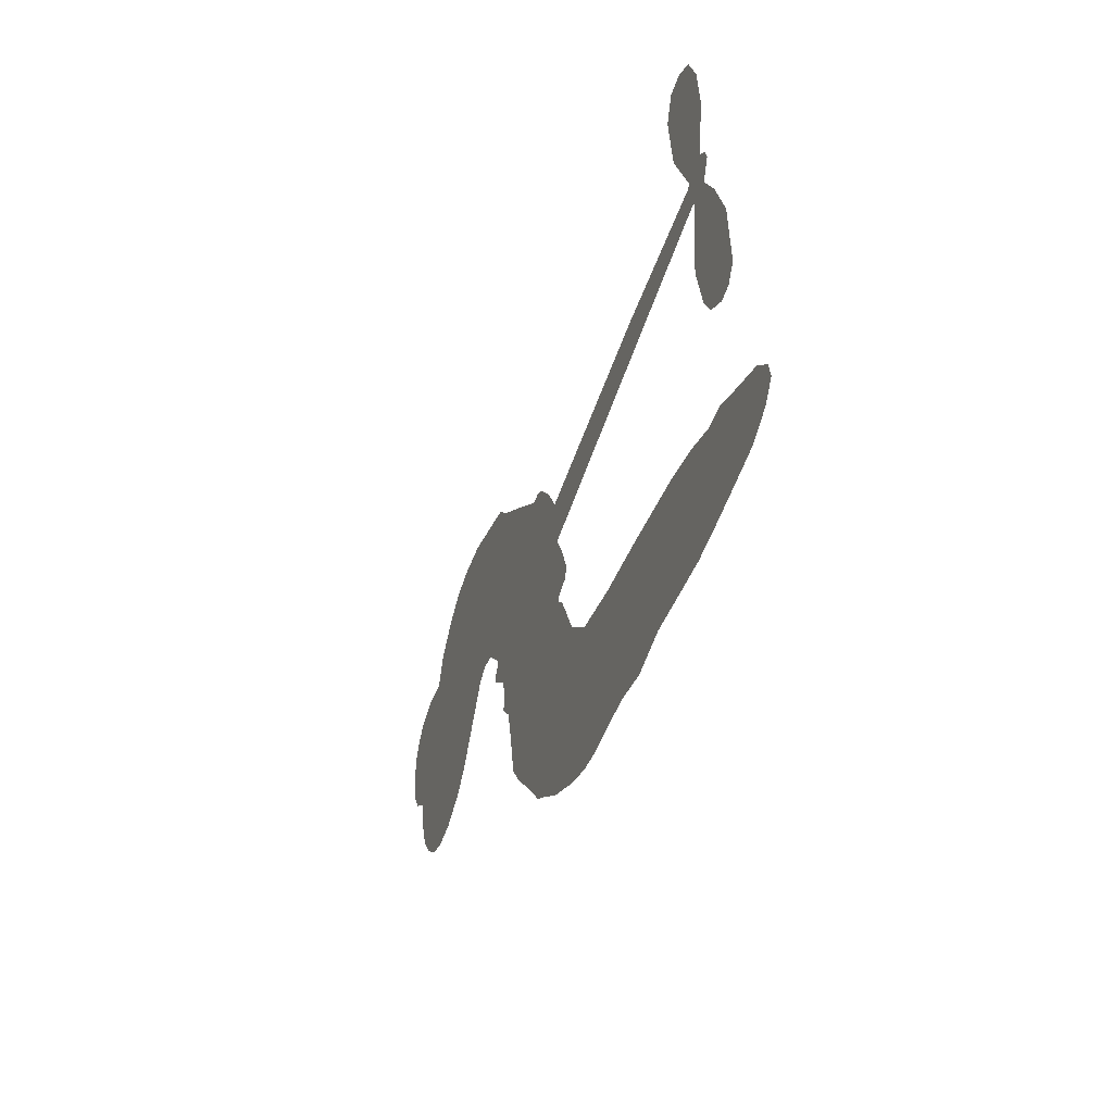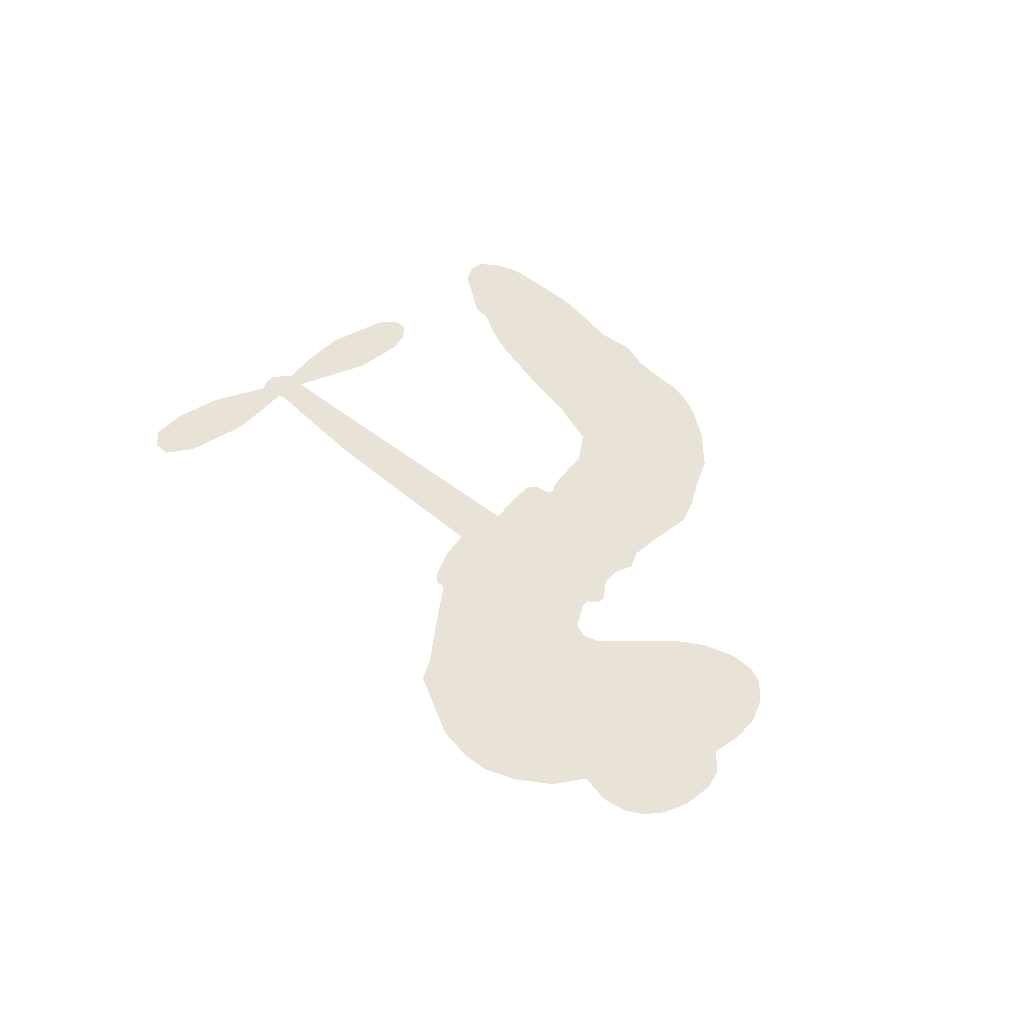
<metadata>
{"format":"obj","ext":"obj","renderer":"f3d","projection":"perspective","resolution":1024,"background":"white","views":[{"elev":-43.7,"azim":70.7,"up":"+Y"},{"elev":41.4,"azim":-122.2,"up":"+Z"}]}
</metadata>
<code>
v -326.6 2.72 0
v -328.5 7.614 0
v -329 12.76 0
v -332.6 15.01 0
v -334.6 18.19 0
v -335.6 23.55 0
v -335.1 27.61 0
v -333.6 30.76 0
v -331.4 32.85 0
v -327.5 34.43 0
v -322.3 34.46 0
v -320.4 39.77 0
v -316 44.69 0
v -311.6 47.65 0
v -307.4 48.83 0
v -301.2 49.18 0
v -288.1 45.97 0
v -285 42.72 0
v -270.1 31.16 0
v -268.2 31.39 0
v -266.5 30.52 0
v -260 21.19 0
v -226.2 27.47 0
v -202.9 30.27 0
v -202.2 30.95 0
v -207.2 42.12 0
v -208.6 53.43 0
v -206.7 58.49 0
v -203.4 59.09 0
v -199.8 57.16 0
v -197.3 51.1 0
v -196.4 42.68 0
v -198.1 32.5 0
v -196.3 30.86 0
v -195.7 28.87 0
v -197.3 25.31 0
v -194.2 19.91 0
v -191 11.65 0
v -190.3 -0.1247 0
v -192 -2.816 0
v -194.4 -3.452 0
v -197.9 -1.369 0
v -200 2.225 0
v -202.1 11.03 0
v -201 25.23 0
v -258.7 12.15 0
v -254.5 2.888 0
v -255.3 1.16 0
v -258.1 0.01259 0
v -257.9 -1.272 0
v -256.7 -2.097 0
v -252.4 -10.85 0
v -247.2 -15.32 0
v -237.9 -16.52 0
v -213.8 -17.73 0
v -207 -18.86 0
v -201.2 -20.69 0
v -197.3 -20.5 0
v -186 -24.81 0
v -183.1 -27.71 0
v -182.6 -30.4 0
v -184.7 -33.31 0
v -189 -35.81 0
v -206.5 -38.9 0
v -220.3 -38.74 0
v -227 -40.51 0
v -233 -39.68 0
v -243.5 -40.63 0
v -247.6 -40.41 0
v -252.5 -39.17 0
v -259.8 -36.01 0
v -267.2 -31.13 0
v -275.7 -21.63 0
v -278.7 -17.47 0
v -281.5 -4.327 0
v -284 -1.515 0
v -283.7 2.056 0
v -284.9 4.883 0
v -288.5 7.875 0
v -288.6 9.417 0
v -287.4 10.69 0
v -287.8 11.91 0
v -291.7 15.83 0
v -294.5 16.21 0
v -297 14.79 0
v -304.8 2.457 0
v -307.9 -0.6573 0
v -312.8 -3.463 0
v -317.1 -4.146 0
v -320.2 -3.494 0
v -323.8 -0.9298 0
v -229.9 18.76 0
v -201.3 29.41 0
v -285.3 12.15 0
v -260.1 -0.8132 0
v -254.6 -6.372 0
v -286.5 8.839 0
v -268.5 28.26 0
v -256.3 7.505 0
v -215.5 22.02 0
v -199.9 31.2 0
v -208.2 23.63 0
v -204.6 24.43 0
v -286.7 6.347 0
v -260.2 2.04 0
v -204.7 36.53 0
v -198.5 28.69 0
v -201.4 34.63 0
v -186.4 -29.81 0
v -194.1 0.4512 0
v -286.7 16.41 0
v -258.4 -3.667 0
v -284 7.588 0
v -317.5 1.581 0
v -328.8 28.06 0
v -298.1 19.89 0
v -262.7 26.03 0
v -257.5 3.237 0
v -214.5 28.89 0
v -208.7 29.58 0
v -265.1 0.9788 0
v -274.6 27.51 0
v -280.2 5.16 0
v -292 21.26 0
v -260.8 6.757 0
v -203.5 27.28 0
v -264.1 -4.734 0
v -206.8 26.91 0
v -210.2 26.47 0
v -279.1 0.04342 0
v -198.8 -27.6 0
v -201.6 18.13 0
v -204.3 54.74 0
v -197.2 37.59 0
v -190.6 5.764 0
v -328 20.14 0
v -211.8 22.83 0
v -199.1 -23.83 0
v -199.1 21.5 0
v -205.7 -25.9 0
v -191.7 -22.72 0
v -195 -25.5 0
v -307.4 40.79 0
v -245.1 -31.97 0
v -321.9 3.495 0
v -311.4 5.852 0
v -331.8 25.15 0
v -278.2 17.18 0
v -259.9 -10.85 0
v -207.9 47.77 0
v -201.2 38.77 0
v -329.1 16.54 0
v -322.4 14.83 0
v -325.4 17.29 0
v -319.5 21.34 0
v -323.8 21.34 0
v -197.7 -37.51 0
v -190.6 -27.38 0
v -308.5 44.81 0
v -292.3 39.11 0
v -245.3 -36.53 0
v -308.6 3.142 0
v -300.9 8.611 0
v -312.9 1.549 0
v -282.4 15.62 0
v -256.3 -9.555 0
v -255.6 -15.74 0
v -321.7 18.4 0
v -315.7 15.35 0
v -321.6 27.74 0
v -326.9 24.27 0
v -312.2 41.59 0
v -303.1 44.15 0
v -289.2 41.93 0
v -238.3 -39.95 0
v -249.8 -34.2 0
v -280.6 11.2 0
v -283 23.62 0
v -321.6 24.17 0
v -316.4 25.96 0
v -294.6 47.59 0
v -289.2 18.98 0
v -242.2 -34.42 0
v -239.3 -27.91 0
v -283.8 19.54 0
v -293.4 43.35 0
v -277.6 37.09 0
v -287.4 22.22 0
v -298.2 44.36 0
v -291.3 29.5 0
v -285.5 35.04 0
v -290.4 25.32 0
v -286.3 38.96 0
v -285.6 28.44 0
v -296.8 26.11 0
v -281.3 39.93 0
v -293.9 24.16 0
v -281.5 35.93 0
v -282.5 31.64 0
v -278.2 32.87 0
v -279.1 28.6 0
v -273.9 34.16 0
v -277.9 23.92 0
v -275.1 30.96 0
v -294.9 19.5 0
v -263.1 -1.741 0
v -266.7 -2.107 0
v -271.7 2.66 0
v -270.1 -7.593 0
v -200.6 53.27 0
v -204 50.19 0
v -203.7 45.42 0
v -317.4 7.878 0
v -315.2 4.694 0
v -269.3 19.27 0
v -324.7 10.64 0
v -303.9 15.83 0
v -251.6 -14.73 0
v -251.8 -21.9 0
v -249.4 -18.51 0
v -253.3 -18.59 0
v -259.8 -21.11 0
v -255.8 -21.67 0
v -245.2 -24.1 0
v -259.5 -28.19 0
v -248.1 -21.87 0
v -249.9 -27.22 0
v -243.6 -19.5 0
v -258.6 -24.49 0
v -271.3 -26.28 0
v -254.7 -27.07 0
v -324.9 30.77 0
v -325.1 27.28 0
v -316.3 40.53 0
v -317.6 35.81 0
v -313.3 37.23 0
v -313.8 31.32 0
v -304.3 49 0
v -305.7 46.18 0
v -249.6 -37.74 0
v -254.9 -34.8 0
v -313.7 20.81 0
v -297.9 48.39 0
v -300.3 36.39 0
v -276.1 3.309 0
v -274.4 -1.208 0
v -273.1 10.53 0
v -276.5 7.75 0
v -272.9 6.5 0
v -267.7 5.885 0
v -270.7 -15.23 0
v -203.5 41.7 0
v -200.1 43.79 0
v -196.8 46.89 0
v -200.4 48.62 0
v -318.7 4.75 0
v -321.6 7.851 0
v -319.5 11.64 0
v -264.7 21.74 0
v -272.8 22.8 0
v -325.8 13.9 0
v -300.2 16.7 0
v -303 20.89 0
v -298.9 11.7 0
v -306.4 8.203 0
v -302.8 12.03 0
v -307.5 12.78 0
v -308.9 18.16 0
v -248.5 -30.61 0
v -245.6 -28.01 0
v -252.7 -30.66 0
v -256.9 -31.25 0
v -240.5 -23.36 0
v -225.5 -16.97 0
v -239.3 -19.86 0
v -235.9 -23.1 0
v -231.5 -16.68 0
v -234.7 -27.55 0
v -236.4 -31.4 0
v -227.5 -24.35 0
v -235 -19.48 0
v -239.9 -31.49 0
v -234.5 -35.42 0
v -231.8 -24.83 0
v -230.4 -20.74 0
v -229.5 -36 0
v -226.1 -20.79 0
v -228.4 -29.97 0
v -219.9 -25.51 0
v -232.3 -31.13 0
v -219.6 -17.35 0
v -223.6 -23.92 0
v -224.8 -27.95 0
v -220.4 -21.37 0
v -223.7 -33.82 0
v -214.7 -23.26 0
v -242.5 -15.9 0
v -318.9 31.43 0
v -316.5 22.66 0
v -316.8 19.23 0
v -313.4 24.24 0
v -313.3 27.8 0
v -309.8 22.19 0
v -307.2 30.48 0
v -310 25.94 0
v -305.9 24.34 0
v -301.3 25.17 0
v -298.6 23.22 0
v -300 30.74 0
v -304.1 27.99 0
v -300.5 40.68 0
v -304 38.37 0
v -296.7 38.7 0
v -308.4 35.89 0
v -304.2 33.87 0
v -296.1 33.86 0
v -270.5 -0.9966 0
v -272.2 -4.364 0
v -280 -10.88 0
v -276.9 -5.035 0
v -280.7 -7.624 0
v -277.2 -8.523 0
v -275.4 -13.09 0
v -268.3 2.559 0
v -263.9 4.646 0
v -265 9.486 0
v -274.4 -17.65 0
v -263.6 -24.67 0
v -325 6.127 0
v -266.6 24.96 0
v -276.1 20.54 0
v -280 20.66 0
v -273.5 16.58 0
v -271.1 25.9 0
v -302.9 5.532 0
v -305.6 18.68 0
v -312.5 17.28 0
v -312 12.77 0
v -315.6 11.36 0
v -225.9 -36.87 0
v -220.2 -30.33 0
v -316.4 29.28 0
v -311.6 34.15 0
v -296.1 29.96 0
v -271.5 -11.36 0
v -265.6 -12.25 0
v -279.3 -14.16 0
v -261.7 10.69 0
v -261.4 16.39 0
v -268.9 10.34 0
v -266.1 14.97 0
v -269.2 22.56 0
v -276.5 13.14 0
v -310 9.459 0
v -219.5 -34.56 0
v -213.5 -38.84 0
v -212.7 -31.49 0
v -216.9 -38.79 0
v -215.2 -34.98 0
v -210.7 -35.49 0
v -216.5 -31.38 0
v -214.7 -27.56 0
v -206.9 -31.36 0
v -210.5 -25.7 0
v -208.1 -22.63 0
v -204.4 -22.49 0
v -210.4 -18.31 0
v -244.3 15.46 0
v -243.1 24.35 0
v -264 18.36 0
v -270.1 14.49 0
v -206.8 -35.14 0
v -201.3 -33.24 0
v -202.1 -38.28 0
v -194.6 -30.6 0
v -211.6 -21.6 0
v -251.5 13.81 0
v -198.2 -31.2 0
v -193.3 -36.68 0
v -195.9 -34.06 0
v -191.7 -33.2 0
v -251.5 22.77 0
v -258.6 18.16 0
v -255.8 21.98 0
v -195.8 5.389 0
v -193.5 8.546 0
v -196.7 13.63 0
v -201.1 6.628 0
v -197.7 9.267 0
v -331.8 21.13 0
v -260.5 -6.928 0
v -264.1 -8.656 0
v -287.9 31.79 0
v -289.9 35.54 0
v -282.3 27.02 0
v -263.4 -33.5 0
v -263.4 -29.53 0
v -216.8 -20.04 0
v -269.6 -20.65 0
v -264.6 -20.21 0
v -261.1 -16.29 0
v -267.2 -17.25 0
v -258.7 -13.97 0
v -264.4 -15.26 0
v -209.9 -29.25 0
v -202.9 -29.2 0
v -202.1 -25.72 0
v -252.9 18.29 0
v -255.1 12.98 0
v -248.5 17.16 0
v -247.3 23.56 0
v -237.1 17.11 0
v -245 19.81 0
v -240.7 16.29 0
v -234.6 25.92 0
v -239.9 20.91 0
v -235.3 21.35 0
v -238.8 25.13 0
v -233.5 17.94 0
v -192.6 15.78 0
v -197.5 17.6 0
v -201.9 14.58 0
v -292.5 32.91 0
v -273.5 -23.94 0
v -267.6 -23.98 0
v -269.2 -28.67 0
v -265.9 -27.48 0
v -255.7 16.35 0
v -220.3 28.18 0
v -217.1 25.74 0
v -222.7 20.39 0
v -219.1 21.2 0
v -221.7 24.34 0
v -225.7 23.28 0
v -230.4 26.7 0
v -231.3 22.65 0
v -238 -34.86 0
v -241.1 -38 0
f 112 206 391
f 186 160 174
f 75 130 76
f 203 122 201
f 105 121 206
f 45 107 93
f 51 50 112
f 123 78 77
f 89 88 114
f 125 118 99
f 1 91 145
f 162 164 87
f 25 108 106
f 43 42 110
f 80 79 97
f 126 93 24
f 58 138 142
f 179 299 180
f 128 129 102
f 105 125 325
f 52 166 167
f 143 159 172
f 240 176 70
f 142 138 131
f 176 240 161
f 223 231 219
f 59 158 109
f 95 112 50
f 117 21 98
f 113 94 97
f 97 104 113
f 104 78 113
f 349 383 22
f 166 112 391
f 105 95 49
f 74 73 327
f 51 112 96
f 82 94 111
f 107 34 101
f 52 218 53
f 323 345 322
f 203 260 122
f 90 89 114
f 167 221 218
f 145 256 257
f 91 90 114
f 298 232 170
f 98 19 334
f 282 183 437
f 77 76 130
f 4 3 152
f 152 5 4
f 56 365 366
f 45 126 103
f 115 9 8
f 8 7 147
f 45 139 36
f 106 151 252
f 147 7 6
f 381 158 375
f 114 145 91
f 246 208 245
f 136 154 156
f 10 9 115
f 19 122 334
f 205 83 124
f 17 174 18
f 84 205 116
f 165 111 94
f 182 83 111
f 162 146 164
f 239 15 159
f 206 207 127
f 129 137 102
f 236 234 235
f 350 250 326
f 172 159 14
f 180 302 342
f 126 45 93
f 322 318 320
f 239 238 15
f 211 150 212
f 5 152 390
f 136 152 154
f 25 93 101
f 31 30 210
f 107 45 36
f 124 192 197
f 161 183 144
f 119 430 137
f 120 119 129
f 296 364 376
f 359 361 355
f 287 274 285
f 363 373 406
f 276 285 281
f 50 49 95
f 53 218 220
f 275 54 297
f 49 48 118
f 126 128 103
f 274 287 294
f 58 57 138
f 78 123 113
f 407 406 131
f 118 105 49
f 375 158 142
f 68 161 69
f 61 109 62
f 421 139 132
f 109 60 59
f 166 52 96
f 423 394 160
f 60 109 61
f 348 349 351
f 85 84 116
f 141 58 142
f 162 87 86
f 43 110 385
f 134 32 151
f 386 385 135
f 110 42 41
f 110 135 385
f 102 103 128
f 57 366 407
f 40 110 41
f 40 39 110
f 421 387 420
f 119 137 129
f 141 158 59
f 37 36 139
f 105 206 95
f 47 118 48
f 94 81 97
f 95 206 112
f 430 433 432
f 432 100 430
f 413 416 369
f 82 81 94
f 177 165 94
f 98 20 19
f 98 21 20
f 97 79 104
f 63 62 109
f 108 151 106
f 117 330 259
f 210 133 211
f 93 107 101
f 83 82 111
f 259 22 117
f 348 99 46
f 47 99 118
f 24 93 25
f 132 139 45
f 35 34 107
f 126 24 128
f 101 34 33
f 118 125 105
f 130 123 77
f 115 8 147
f 128 24 120
f 108 101 33
f 27 133 28
f 108 33 134
f 255 253 254
f 185 111 165
f 28 133 29
f 133 30 29
f 129 128 120
f 110 39 135
f 159 15 14
f 145 114 256
f 193 160 394
f 101 108 25
f 389 388 385
f 36 35 107
f 168 154 153
f 81 80 97
f 372 373 363
f 151 108 134
f 214 114 164
f 145 257 329
f 163 265 335
f 179 233 171
f 390 6 5
f 147 390 171
f 113 123 177
f 177 123 248
f 209 346 392
f 397 396 225
f 261 154 152
f 27 150 211
f 253 252 151
f 152 136 390
f 3 2 216
f 168 169 300
f 261 152 3
f 168 156 154
f 261 153 154
f 234 236 172
f 179 156 155
f 147 171 115
f 64 374 372
f 375 380 381
f 141 142 158
f 142 131 375
f 172 14 13
f 143 173 239
f 308 205 197
f 196 198 187
f 283 175 67
f 161 144 176
f 264 266 163
f 214 146 213
f 85 262 264
f 262 85 116
f 114 88 164
f 87 164 88
f 177 94 113
f 332 148 331
f 112 166 96
f 166 149 403
f 346 209 345
f 223 219 221
f 169 168 153
f 155 156 168
f 265 162 86
f 162 265 146
f 179 180 170
f 11 10 232
f 136 156 171
f 171 156 179
f 12 234 13
f 172 13 234
f 173 311 189
f 189 311 313
f 16 173 189
f 200 198 199
f 288 280 284
f 183 282 144
f 270 184 224
f 70 176 241
f 245 248 123
f 148 165 177
f 188 194 192
f 188 182 185
f 179 155 299
f 179 170 233
f 299 300 242
f 301 302 180
f 188 192 124
f 17 181 186
f 83 182 124
f 438 161 68
f 437 283 279
f 288 290 286
f 220 226 228
f 332 165 148
f 188 185 178
f 17 186 174
f 189 186 181
f 174 193 18
f 185 182 111
f 202 187 200
f 182 188 124
f 16 189 243
f 311 173 312
f 189 313 186
f 194 190 192
f 18 193 196
f 194 188 178
f 190 195 197
f 160 193 174
f 198 196 193
f 122 204 201
f 393 194 199
f 160 313 316
f 304 314 343
f 190 197 192
f 198 193 191
f 197 195 308
f 199 191 393
f 198 191 199
f 395 194 178
f 198 200 187
f 201 200 199
f 204 19 202
f 395 199 194
f 201 395 203
f 332 178 185
f 204 202 200
f 260 331 333
f 201 204 200
f 19 204 122
f 83 205 84
f 197 205 124
f 207 206 121
f 206 127 391
f 324 317 207
f 130 320 246
f 250 350 249
f 123 130 245
f 127 207 209
f 207 121 324
f 30 133 210
f 133 27 211
f 150 26 212
f 210 211 255
f 252 212 26
f 253 255 212
f 146 354 339
f 258 153 216
f 146 214 164
f 256 214 213
f 353 247 333
f 348 46 349
f 2 1 329
f 216 257 258
f 307 263 308
f 354 267 338
f 52 167 218
f 221 220 218
f 221 167 223
f 269 270 227
f 219 226 220
f 53 220 228
f 167 222 223
f 219 220 221
f 402 400 404
f 328 225 229
f 222 229 223
f 269 227 271
f 226 227 224
f 224 273 228
f 397 72 396
f 71 70 241
f 227 226 219
f 226 224 228
f 223 229 231
f 144 269 176
f 273 224 184
f 297 53 228
f 399 251 327
f 231 229 225
f 400 402 399
f 426 427 425
f 71 241 272
f 219 231 227
f 10 115 232
f 233 115 171
f 170 232 233
f 115 233 232
f 11 235 12
f 234 12 235
f 11 232 298
f 236 143 172
f 235 11 298
f 235 237 343
f 299 301 180
f 237 302 304
f 143 239 159
f 173 16 238
f 173 238 239
f 70 69 240
f 161 240 69
f 176 269 271
f 271 231 272
f 338 268 337
f 262 263 217
f 314 312 143
f 189 181 243
f 316 313 244
f 246 245 130
f 249 248 245
f 319 322 321
f 318 207 317
f 250 249 208
f 215 260 333
f 249 245 208
f 248 247 353
f 250 208 324
f 247 248 249
f 325 250 324
f 325 326 250
f 230 399 424
f 400 222 401
f 106 252 26
f 253 151 32
f 255 254 31
f 212 252 253
f 210 255 31
f 253 32 254
f 212 255 211
f 214 256 114
f 257 256 213
f 257 213 258
f 216 2 329
f 339 258 213
f 169 153 258
f 330 117 98
f 326 351 350
f 331 260 203
f 259 330 352
f 3 216 261
f 153 261 216
f 263 262 116
f 266 264 262
f 310 304 305
f 301 242 303
f 265 266 267
f 266 262 217
f 267 266 217
f 265 163 266
f 268 267 217
f 268 338 267
f 263 336 217
f 268 303 337
f 270 269 144
f 227 231 271
f 270 144 282
f 227 270 224
f 272 231 225
f 176 271 241
f 272 225 396
f 241 271 272
f 184 278 276
f 228 273 275
f 276 284 285
f 285 274 277
f 273 276 275
f 284 276 278
f 184 276 273
f 54 275 281
f 175 283 437
f 276 281 275
f 279 184 282
f 278 184 279
f 437 279 282
f 290 288 284
f 376 398 296
f 277 54 281
f 282 184 270
f 438 183 161
f 66 286 67
f 67 286 283
f 279 290 278
f 284 280 285
f 285 280 287
f 277 281 285
f 340 65 295
f 278 290 284
f 292 287 280
f 294 287 292
f 340 286 66
f 341 293 295
f 292 280 293
f 358 359 355
f 279 283 290
f 286 290 283
f 293 280 288
f 291 294 398
f 294 292 289
f 295 293 288
f 289 292 293
f 294 289 296
f 294 291 274
f 340 288 286
f 293 341 289
f 361 362 341
f 365 376 364
f 342 170 180
f 275 297 228
f 237 235 298
f 300 299 155
f 301 299 242
f 168 300 155
f 337 300 169
f 242 337 303
f 342 302 237
f 305 301 303
f 311 312 244
f 336 303 268
f 307 310 306
f 301 305 302
f 305 303 306
f 303 336 306
f 304 302 305
f 307 306 263
f 305 306 310
f 308 263 116
f 307 195 309
f 308 116 205
f 195 307 308
f 309 344 316
f 309 244 315
f 307 309 310
f 315 310 309
f 312 173 143
f 313 311 244
f 314 143 236
f 315 312 314
f 244 309 316
f 186 313 160
f 343 314 236
f 315 314 304
f 315 304 310
f 244 312 315
f 344 309 195
f 393 394 423
f 208 246 317
f 318 317 246
f 75 320 130
f 207 318 209
f 323 251 345
f 320 318 246
f 320 321 322
f 322 319 323
f 320 75 321
f 318 322 209
f 347 74 323
f 327 323 74
f 317 324 208
f 325 324 121
f 105 325 121
f 326 325 125
f 348 326 125
f 350 247 249
f 230 425 399
f 323 327 251
f 427 397 328
f 73 399 327
f 145 329 1
f 216 329 257
f 334 330 98
f 215 352 260
f 332 331 203
f 331 148 333
f 178 332 203
f 332 185 165
f 353 333 148
f 371 247 350
f 122 260 334
f 334 260 352
f 336 263 306
f 265 86 335
f 268 217 336
f 300 337 242
f 337 169 338
f 169 258 339
f 265 354 146
f 146 339 213
f 169 339 338
f 65 340 66
f 288 340 295
f 65 355 295
f 341 295 355
f 237 298 342
f 170 342 298
f 235 343 236
f 304 343 237
f 195 190 344
f 423 344 190
f 346 345 251
f 322 345 209
f 399 425 400
f 391 392 149
f 99 348 125
f 323 319 347
f 413 410 368
f 259 370 22
f 215 351 370
f 326 348 351
f 371 333 247
f 370 351 349
f 371 215 333
f 259 352 215
f 334 352 330
f 148 177 353
f 248 353 177
f 267 354 265
f 339 354 338
f 360 363 357
f 289 341 362
f 357 359 360
f 358 356 359
f 364 140 365
f 360 359 356
f 355 65 358
f 361 359 357
f 356 64 360
f 364 405 140
f 361 357 362
f 355 361 341
f 357 363 405
f 289 362 296
f 360 64 372
f 374 157 373
f 296 362 364
f 362 357 405
f 366 365 140
f 398 376 55
f 366 140 407
f 56 366 57
f 417 415 418
f 365 56 367
f 428 384 383
f 22 370 349
f 215 370 259
f 350 351 371
f 215 371 351
f 373 157 380
f 363 360 372
f 378 375 131
f 373 378 406
f 372 374 373
f 381 380 379
f 365 367 376
f 55 376 367
f 377 410 408
f 46 383 349
f 406 378 131
f 373 380 378
f 63 381 379
f 380 375 378
f 157 379 380
f 63 109 381
f 158 381 109
f 408 382 384
f 22 383 384
f 386 135 38
f 377 408 428
f 428 46 409
f 385 386 389
f 387 386 38
f 389 44 388
f 421 420 37
f 422 44 387
f 386 387 389
f 43 385 388
f 44 389 387
f 171 390 136
f 6 390 147
f 392 391 127
f 166 391 149
f 209 392 127
f 149 392 346
f 394 393 191
f 190 194 393
f 193 394 191
f 423 160 316
f 203 395 178
f 199 395 201
f 272 396 71
f 222 328 229
f 328 397 225
f 291 398 55
f 294 296 398
f 400 328 222
f 401 222 167
f 399 402 251
f 167 403 401
f 404 149 346
f 404 400 401
f 346 251 402
f 166 403 167
f 404 403 149
f 404 401 403
f 346 402 404
f 140 405 363
f 362 405 364
f 407 131 138
f 363 406 140
f 407 138 57
f 140 406 407
f 410 377 368
f 413 411 410
f 428 408 384
f 382 408 410
f 413 414 416
f 382 410 411
f 369 411 413
f 416 414 412
f 436 434 435
f 413 368 414
f 417 416 412
f 92 436 419
f 418 369 416
f 417 419 436
f 139 421 37
f 417 418 416
f 417 412 419
f 387 38 420
f 422 421 132
f 344 423 316
f 421 422 387
f 393 423 190
f 72 397 427
f 399 73 424
f 400 425 328
f 425 427 328
f 425 230 426
f 72 427 426
f 46 428 383
f 377 428 409
f 119 429 430
f 137 430 100
f 432 433 431
f 429 23 433
f 434 431 433
f 433 430 429
f 434 433 23
f 415 417 436
f 92 431 434
f 434 436 92
f 434 23 435
f 415 436 435
f 437 183 438
f 68 175 438
f 437 438 175

</code>
